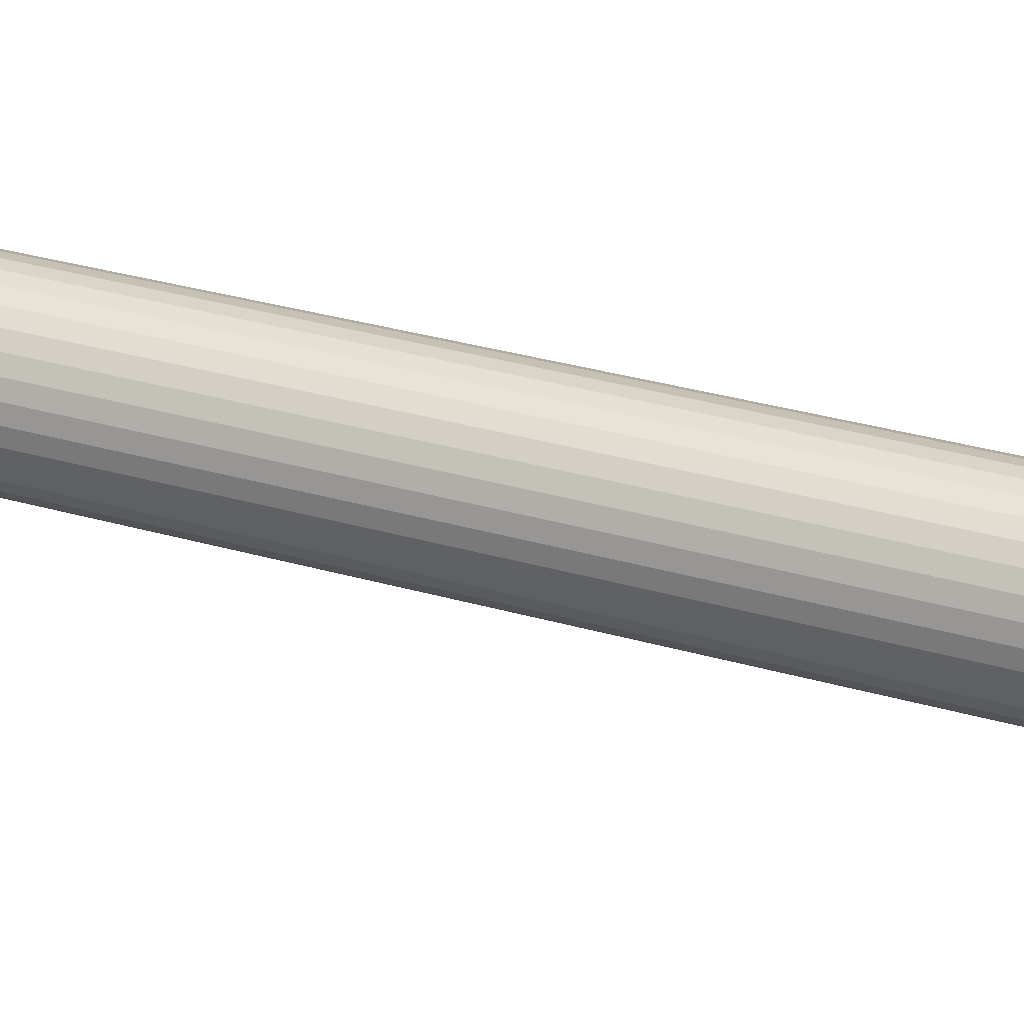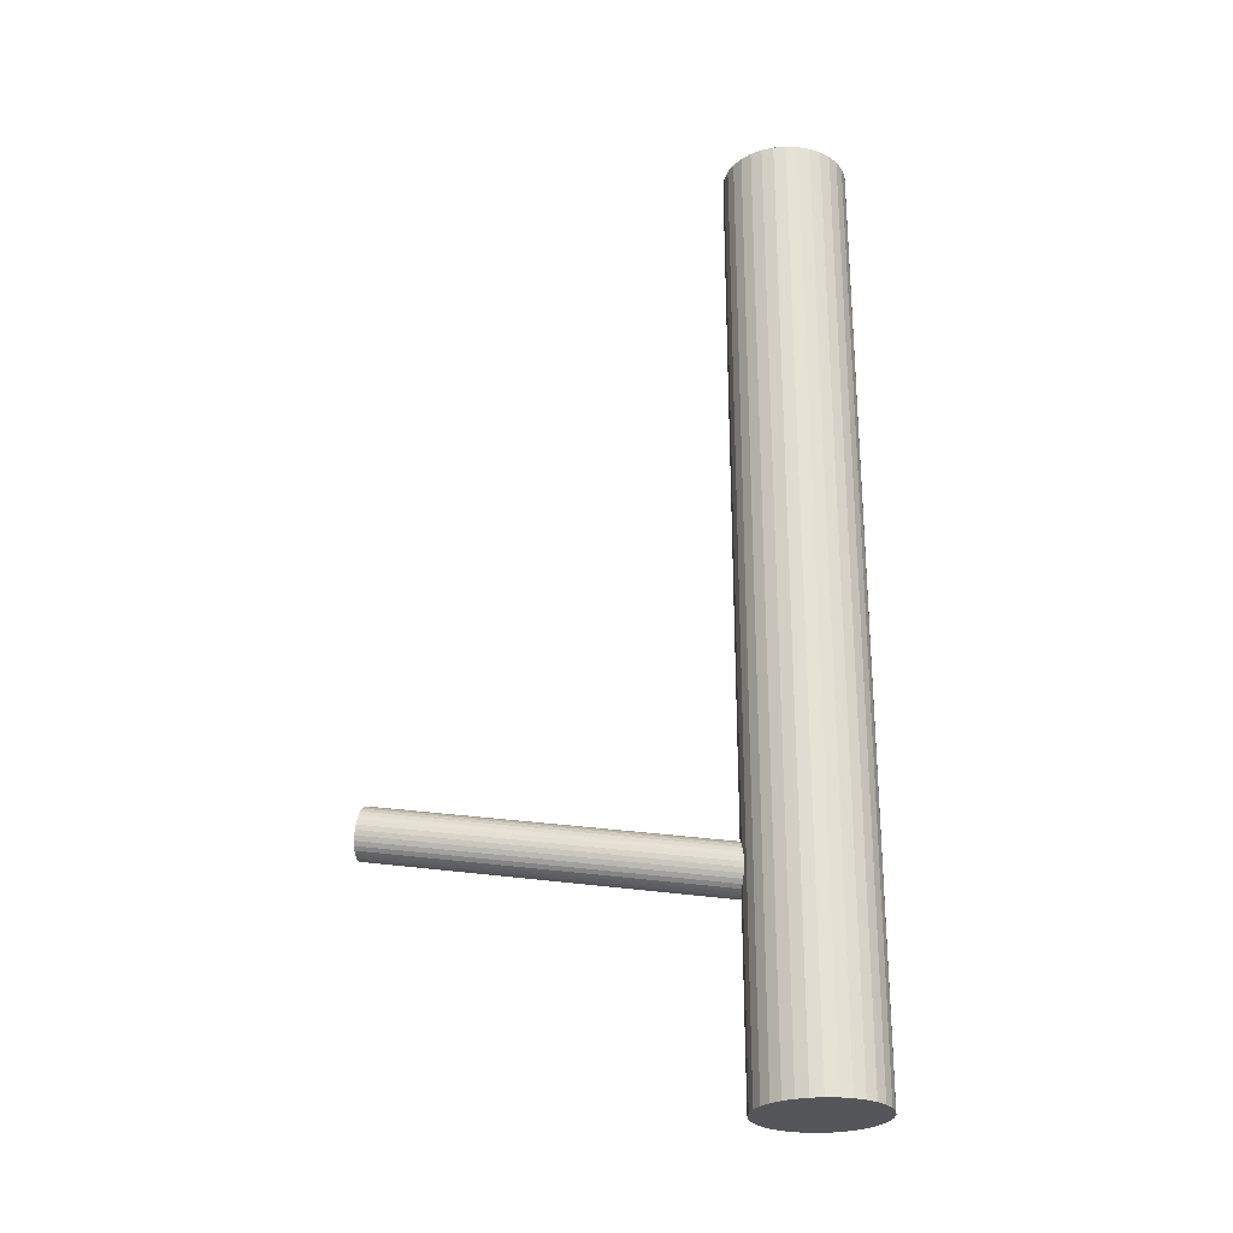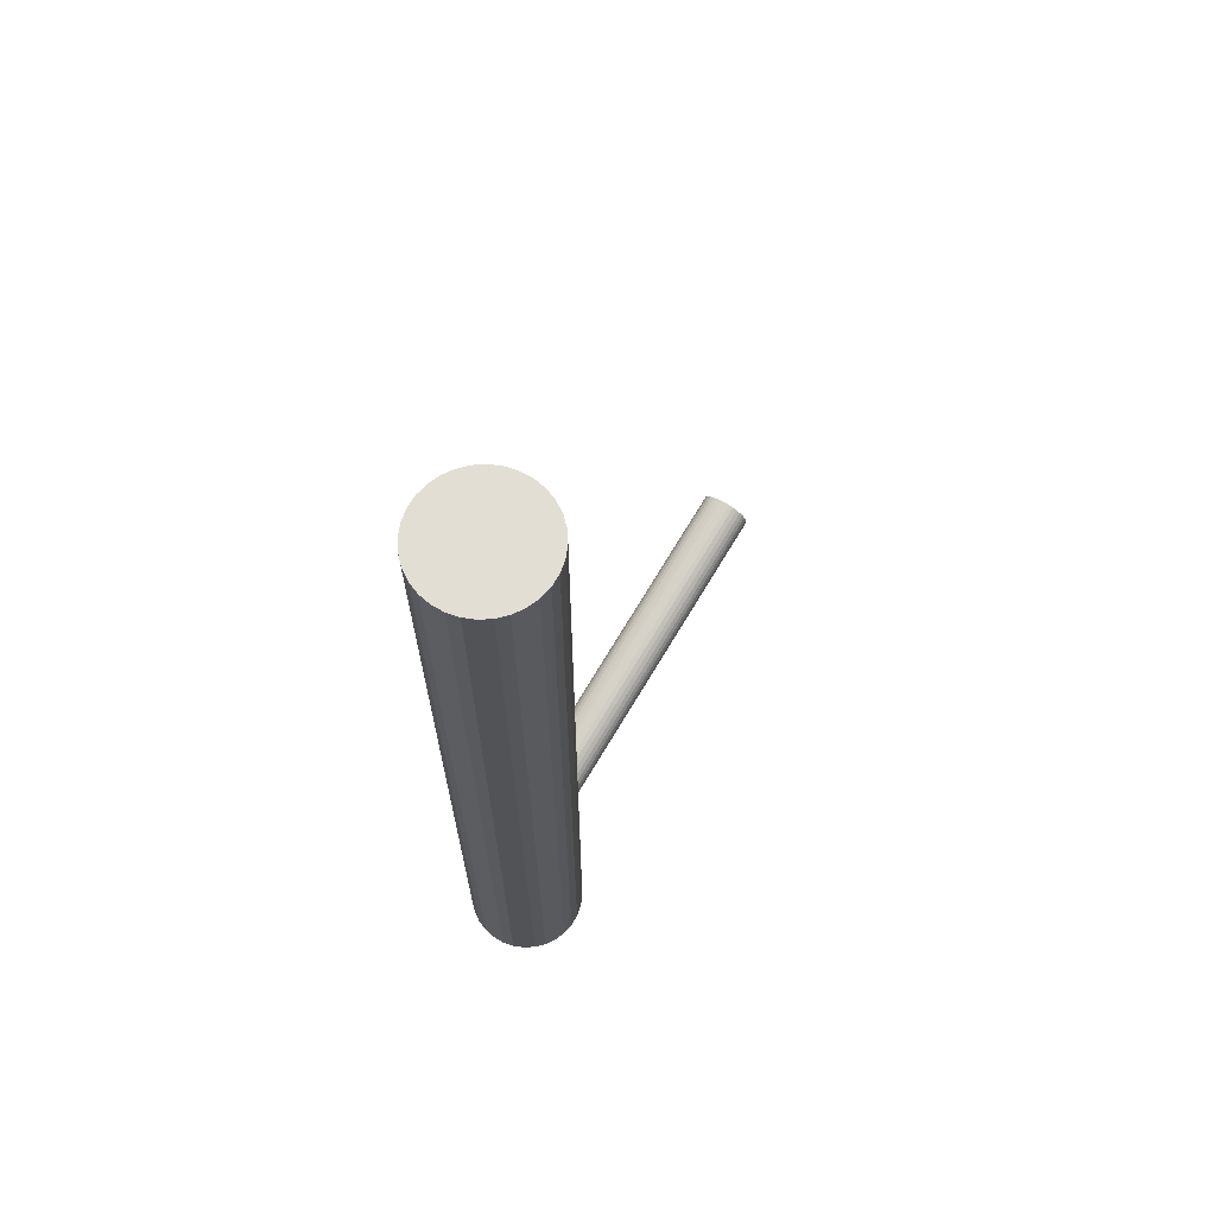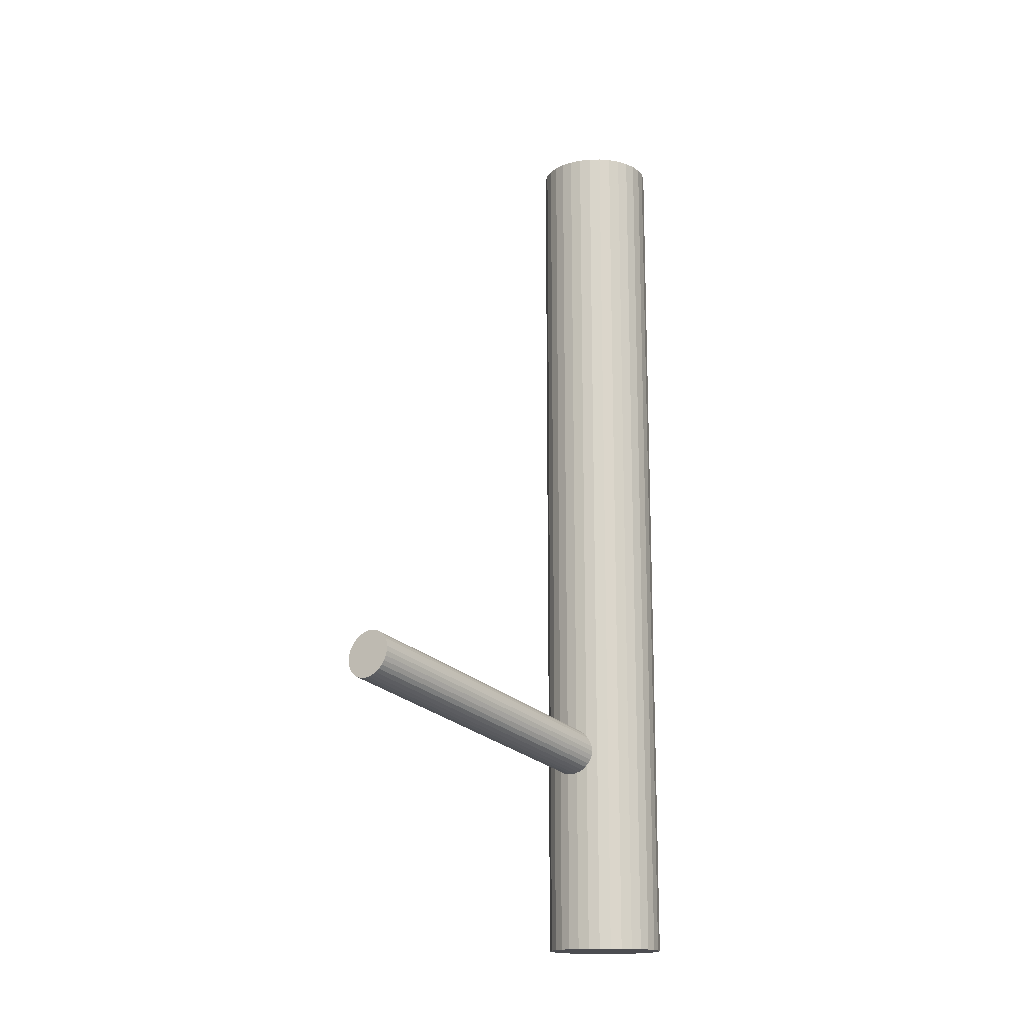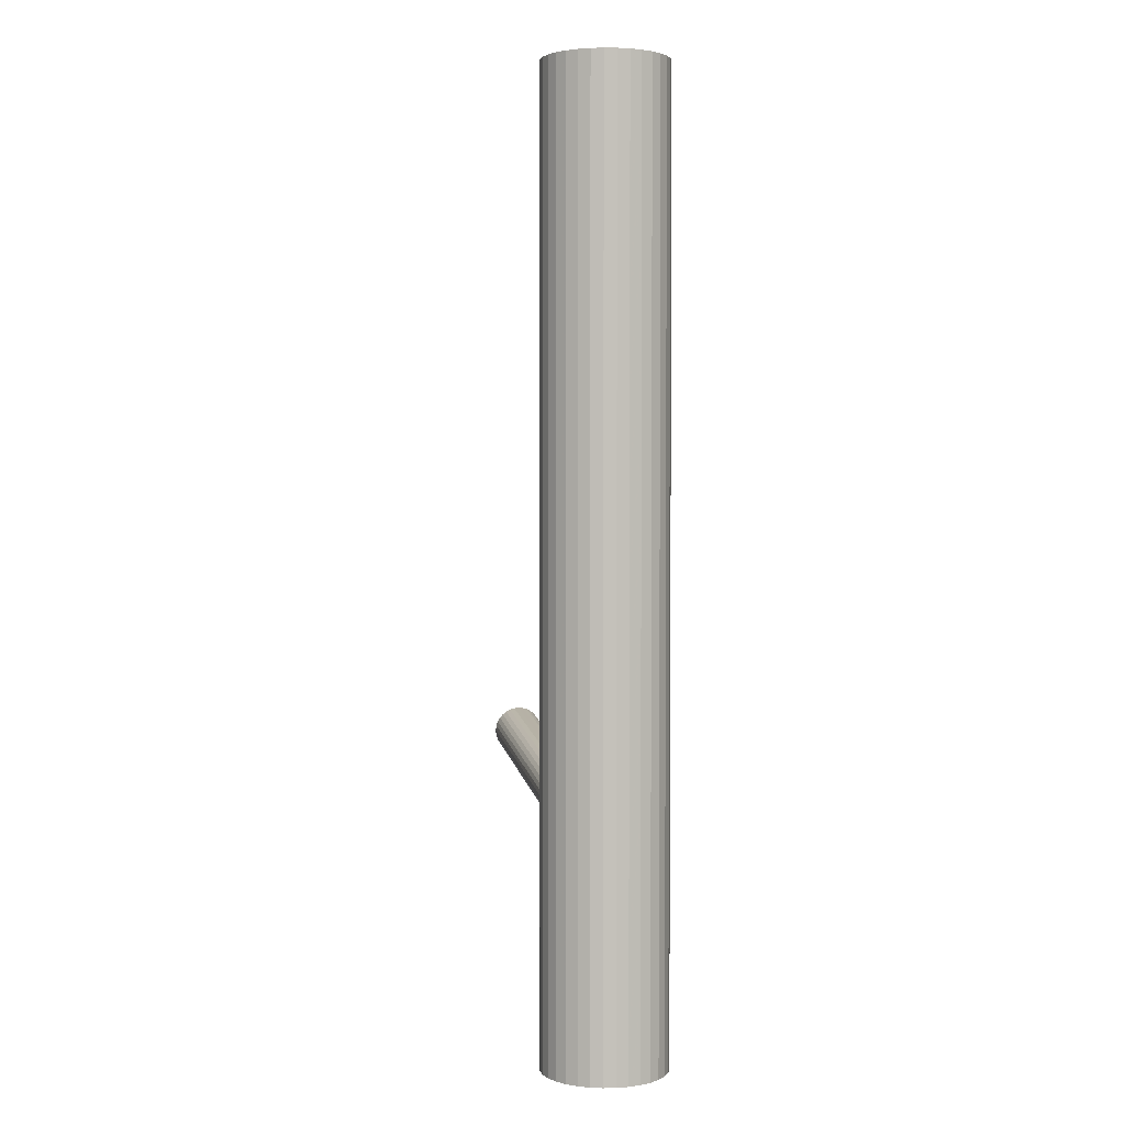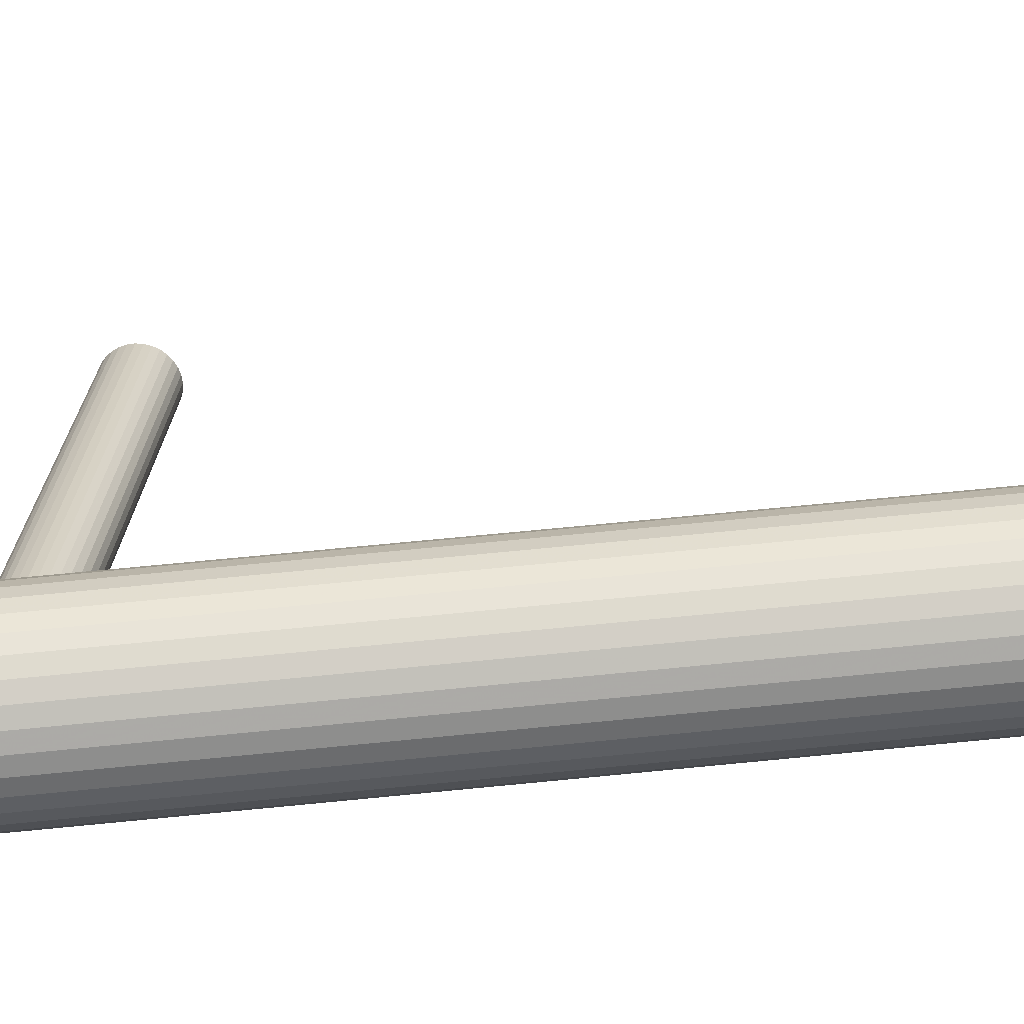
<metadata>
{"format":"obj","ext":"obj","renderer":"f3d","projection":"perspective","resolution":1024,"background":"white","views":[{"elev":34.0,"azim":-68.9,"up":"+Y"},{"elev":-26.1,"azim":148.8,"up":"+Z"},{"elev":67.2,"azim":-98.9,"up":"+Z"},{"elev":-16.1,"azim":86.7,"up":"+Z"},{"elev":2.6,"azim":-143.9,"up":"+Z"},{"elev":65.0,"azim":-95.8,"up":"+Y"}]}
</metadata>
<code>
v -0.04049 0.03464 0.1467
v -0.04049 0.03464 -0.1467
v -0.04049 0.01554 0.1467
v -0.04049 0.01554 -0.1467
v -0.04049 0.05374 0.1467
v -0.04049 0.05374 -0.1467
v -0.0511 0.05053 0.1467
v -0.0511 0.05053 -0.1467
v -0.0511 0.01876 0.1467
v -0.0511 0.01876 -0.1467
v -0.03318 0.017 0.1467
v -0.03318 0.017 -0.1467
v -0.03318 0.05229 0.1467
v -0.03318 0.05229 -0.1467
v -0.05813 0.04195 0.1467
v -0.05813 0.04195 -0.1467
v -0.05813 0.02734 0.1467
v -0.05813 0.02734 -0.1467
v -0.05958 0.03464 0.1467
v -0.05958 0.03464 -0.1467
v -0.0246 0.02403 0.1467
v -0.0246 0.02403 -0.1467
v -0.0246 0.04526 0.1467
v -0.0246 0.04526 -0.1467
v -0.02175 0.03092 0.1467
v -0.02175 0.03092 -0.1467
v -0.02175 0.03837 0.1467
v -0.02175 0.03837 -0.1467
v -0.05399 0.02114 0.1467
v -0.05399 0.02114 -0.1467
v -0.05399 0.04815 0.1467
v -0.05399 0.04815 -0.1467
v -0.04421 0.05338 0.1467
v -0.04421 0.05338 -0.1467
v -0.04421 0.01591 0.1467
v -0.04421 0.01591 -0.1467
v -0.03676 0.05338 0.1467
v -0.03676 0.05338 -0.1467
v -0.03676 0.01591 0.1467
v -0.03676 0.01591 -0.1467
v -0.02698 0.02114 0.1467
v -0.02698 0.02114 -0.1467
v -0.02698 0.04815 0.1467
v -0.02698 0.04815 -0.1467
v -0.05922 0.03092 0.1467
v -0.05922 0.03092 -0.1467
v -0.05922 0.03837 0.1467
v -0.05922 0.03837 -0.1467
v -0.05637 0.02403 0.1467
v -0.05637 0.02403 -0.1467
v -0.05637 0.04526 0.1467
v -0.05637 0.04526 -0.1467
v -0.02139 0.03464 0.1467
v -0.02139 0.03464 -0.1467
v -0.02284 0.04195 0.1467
v -0.02284 0.04195 -0.1467
v -0.02284 0.02734 0.1467
v -0.02284 0.02734 -0.1467
v -0.04779 0.017 0.1467
v -0.04779 0.017 -0.1467
v -0.04779 0.05229 0.1467
v -0.04779 0.05229 -0.1467
v -0.02987 0.05053 0.1467
v -0.02987 0.05053 -0.1467
v -0.02987 0.01876 0.1467
v -0.02987 0.01876 -0.1467
v -0.04049 0.03464 -0.08243
v 0.05434 -0.04776 -0.06197
v -0.03953 0.03382 -0.09019
v 0.05529 -0.04859 -0.06973
v -0.04144 0.03547 -0.07467
v 0.05339 -0.04693 -0.05421
v -0.03751 0.03943 -0.07694
v 0.05731 -0.04298 -0.05648
v -0.03616 0.03826 -0.08791
v 0.05866 -0.04415 -0.06746
v -0.03567 0.03912 -0.08674
v 0.05916 -0.04329 -0.06628
v -0.03673 0.04004 -0.07811
v 0.0581 -0.04237 -0.05766
v -0.04562 0.02948 -0.07946
v 0.04921 -0.05293 -0.059
v -0.04489 0.02884 -0.0854
v 0.04994 -0.05356 -0.06494
v -0.03854 0.03499 -0.09004
v 0.05628 -0.04742 -0.06958
v -0.04041 0.03662 -0.07481
v 0.05441 -0.04579 -0.05436
v -0.04564 0.02871 -0.08243
v 0.04918 -0.0537 -0.06197
v -0.04573 0.02898 -0.08091
v 0.04909 -0.05342 -0.06045
v -0.04536 0.02866 -0.08394
v 0.04947 -0.05374 -0.06348
v -0.04414 0.03204 -0.07597
v 0.05068 -0.05037 -0.05552
v -0.04256 0.03066 -0.08888
v 0.05227 -0.05175 -0.06842
v -0.03763 0.03615 -0.0896
v 0.05719 -0.04626 -0.06914
v -0.03939 0.03768 -0.07526
v 0.05543 -0.04472 -0.0548
v -0.04158 0.03161 -0.0896
v 0.05325 -0.0508 -0.06914
v -0.04334 0.03314 -0.07526
v 0.05148 -0.04927 -0.0548
v -0.03841 0.03863 -0.07597
v 0.05641 -0.04377 -0.05552
v -0.03683 0.03725 -0.08888
v 0.058 -0.04515 -0.06842
v -0.03561 0.04063 -0.08091
v 0.05921 -0.04178 -0.06045
v -0.03524 0.0403 -0.08394
v 0.05958 -0.0421 -0.06348
v -0.03533 0.04058 -0.08243
v 0.0595 -0.04183 -0.06197
v -0.04056 0.03267 -0.09004
v 0.05427 -0.04973 -0.06958
v -0.04243 0.0343 -0.07481
v 0.0524 -0.04811 -0.05436
v -0.03608 0.04045 -0.07946
v 0.05874 -0.04196 -0.059
v -0.03535 0.03981 -0.0854
v 0.05947 -0.04259 -0.06494
v -0.04424 0.02925 -0.08674
v 0.05058 -0.05316 -0.06628
v -0.0453 0.03017 -0.07811
v 0.04952 -0.05224 -0.05766
v -0.04481 0.03103 -0.07694
v 0.05002 -0.05137 -0.05648
v -0.04346 0.02986 -0.08791
v 0.05137 -0.05254 -0.06746
f 54 2 28
f 54 28 53
f 53 28 27
f 53 27 1
f 28 2 56
f 28 56 27
f 27 56 55
f 27 55 1
f 56 2 24
f 56 24 55
f 55 24 23
f 55 23 1
f 24 2 44
f 24 44 23
f 23 44 43
f 23 43 1
f 44 2 64
f 44 64 43
f 43 64 63
f 43 63 1
f 64 2 14
f 64 14 63
f 63 14 13
f 63 13 1
f 14 2 38
f 14 38 13
f 13 38 37
f 13 37 1
f 38 2 6
f 38 6 37
f 37 6 5
f 37 5 1
f 6 2 34
f 6 34 5
f 5 34 33
f 5 33 1
f 34 2 62
f 34 62 33
f 33 62 61
f 33 61 1
f 62 2 8
f 62 8 61
f 61 8 7
f 61 7 1
f 8 2 32
f 8 32 7
f 7 32 31
f 7 31 1
f 32 2 52
f 32 52 31
f 31 52 51
f 31 51 1
f 52 2 16
f 52 16 51
f 51 16 15
f 51 15 1
f 16 2 48
f 16 48 15
f 15 48 47
f 15 47 1
f 48 2 20
f 48 20 47
f 47 20 19
f 47 19 1
f 20 2 46
f 20 46 19
f 19 46 45
f 19 45 1
f 46 2 18
f 46 18 45
f 45 18 17
f 45 17 1
f 18 2 50
f 18 50 17
f 17 50 49
f 17 49 1
f 50 2 30
f 50 30 49
f 49 30 29
f 49 29 1
f 30 2 10
f 30 10 29
f 29 10 9
f 29 9 1
f 10 2 60
f 10 60 9
f 9 60 59
f 9 59 1
f 60 2 36
f 60 36 59
f 59 36 35
f 59 35 1
f 36 2 4
f 36 4 35
f 35 4 3
f 35 3 1
f 4 2 40
f 4 40 3
f 3 40 39
f 3 39 1
f 40 2 12
f 40 12 39
f 39 12 11
f 39 11 1
f 12 2 66
f 12 66 11
f 11 66 65
f 11 65 1
f 66 2 42
f 66 42 65
f 65 42 41
f 65 41 1
f 42 2 22
f 42 22 41
f 41 22 21
f 41 21 1
f 22 2 58
f 22 58 21
f 21 58 57
f 21 57 1
f 58 2 26
f 58 26 57
f 57 26 25
f 57 25 1
f 26 2 54
f 26 54 25
f 25 54 53
f 25 53 1
f 115 67 111
f 115 111 116
f 116 111 112
f 116 112 68
f 111 67 121
f 111 121 112
f 112 121 122
f 112 122 68
f 121 67 79
f 121 79 122
f 122 79 80
f 122 80 68
f 79 67 73
f 79 73 80
f 80 73 74
f 80 74 68
f 73 67 107
f 73 107 74
f 74 107 108
f 74 108 68
f 107 67 101
f 107 101 108
f 108 101 102
f 108 102 68
f 101 67 87
f 101 87 102
f 102 87 88
f 102 88 68
f 87 67 71
f 87 71 88
f 88 71 72
f 88 72 68
f 71 67 119
f 71 119 72
f 72 119 120
f 72 120 68
f 119 67 105
f 119 105 120
f 120 105 106
f 120 106 68
f 105 67 95
f 105 95 106
f 106 95 96
f 106 96 68
f 95 67 129
f 95 129 96
f 96 129 130
f 96 130 68
f 129 67 127
f 129 127 130
f 130 127 128
f 130 128 68
f 127 67 81
f 127 81 128
f 128 81 82
f 128 82 68
f 81 67 91
f 81 91 82
f 82 91 92
f 82 92 68
f 91 67 89
f 91 89 92
f 92 89 90
f 92 90 68
f 89 67 93
f 89 93 90
f 90 93 94
f 90 94 68
f 93 67 83
f 93 83 94
f 94 83 84
f 94 84 68
f 83 67 125
f 83 125 84
f 84 125 126
f 84 126 68
f 125 67 131
f 125 131 126
f 126 131 132
f 126 132 68
f 131 67 97
f 131 97 132
f 132 97 98
f 132 98 68
f 97 67 103
f 97 103 98
f 98 103 104
f 98 104 68
f 103 67 117
f 103 117 104
f 104 117 118
f 104 118 68
f 117 67 69
f 117 69 118
f 118 69 70
f 118 70 68
f 69 67 85
f 69 85 70
f 70 85 86
f 70 86 68
f 85 67 99
f 85 99 86
f 86 99 100
f 86 100 68
f 99 67 109
f 99 109 100
f 100 109 110
f 100 110 68
f 109 67 75
f 109 75 110
f 110 75 76
f 110 76 68
f 75 67 77
f 75 77 76
f 76 77 78
f 76 78 68
f 77 67 123
f 77 123 78
f 78 123 124
f 78 124 68
f 123 67 113
f 123 113 124
f 124 113 114
f 124 114 68
f 113 67 115
f 113 115 114
f 114 115 116
f 114 116 68

</code>
